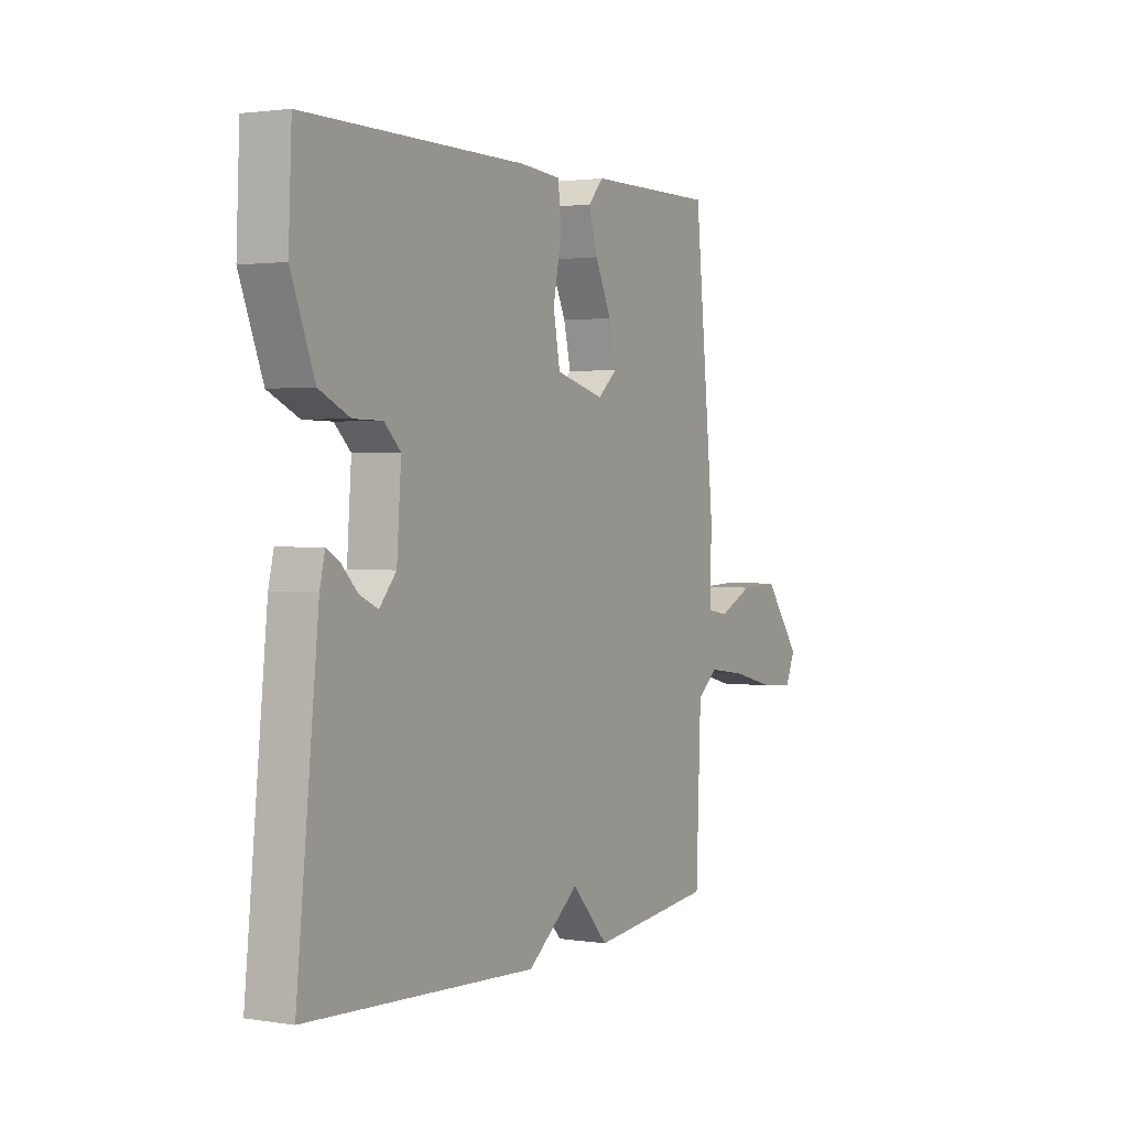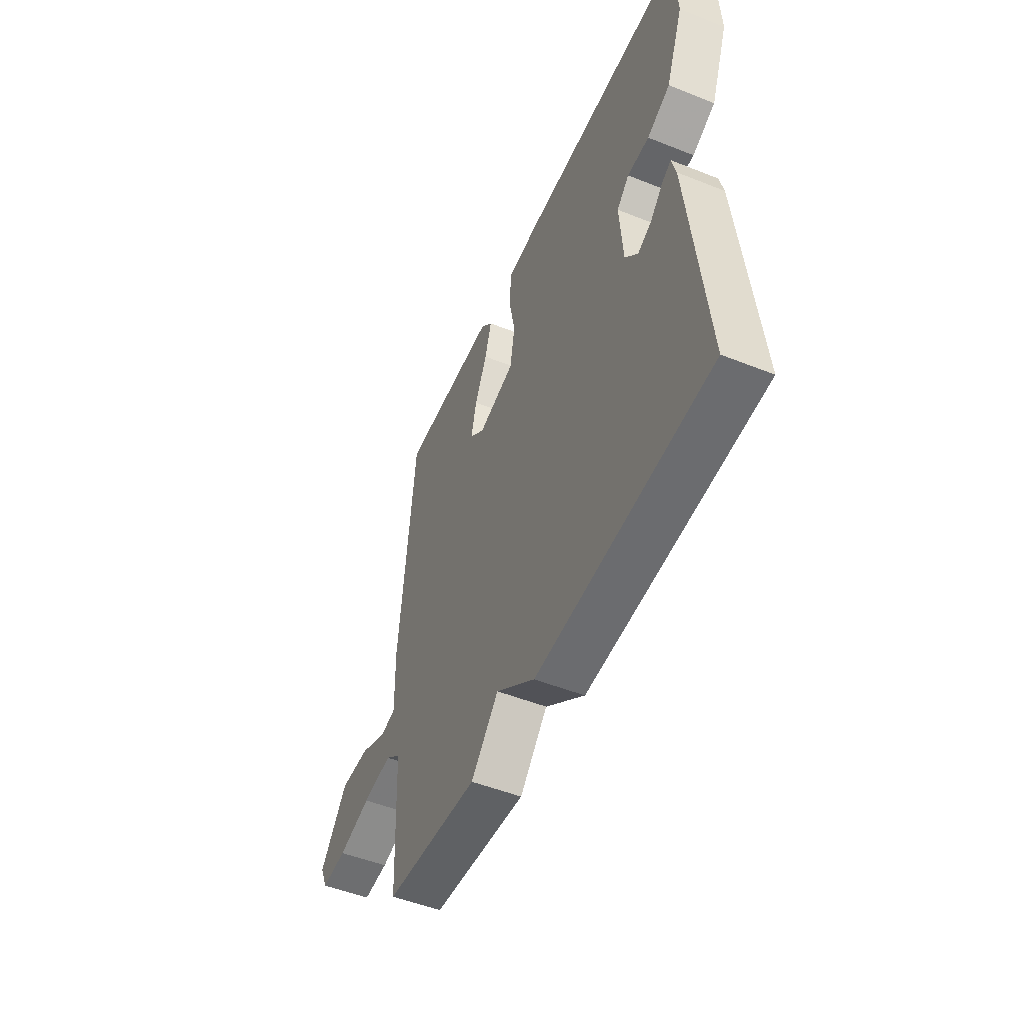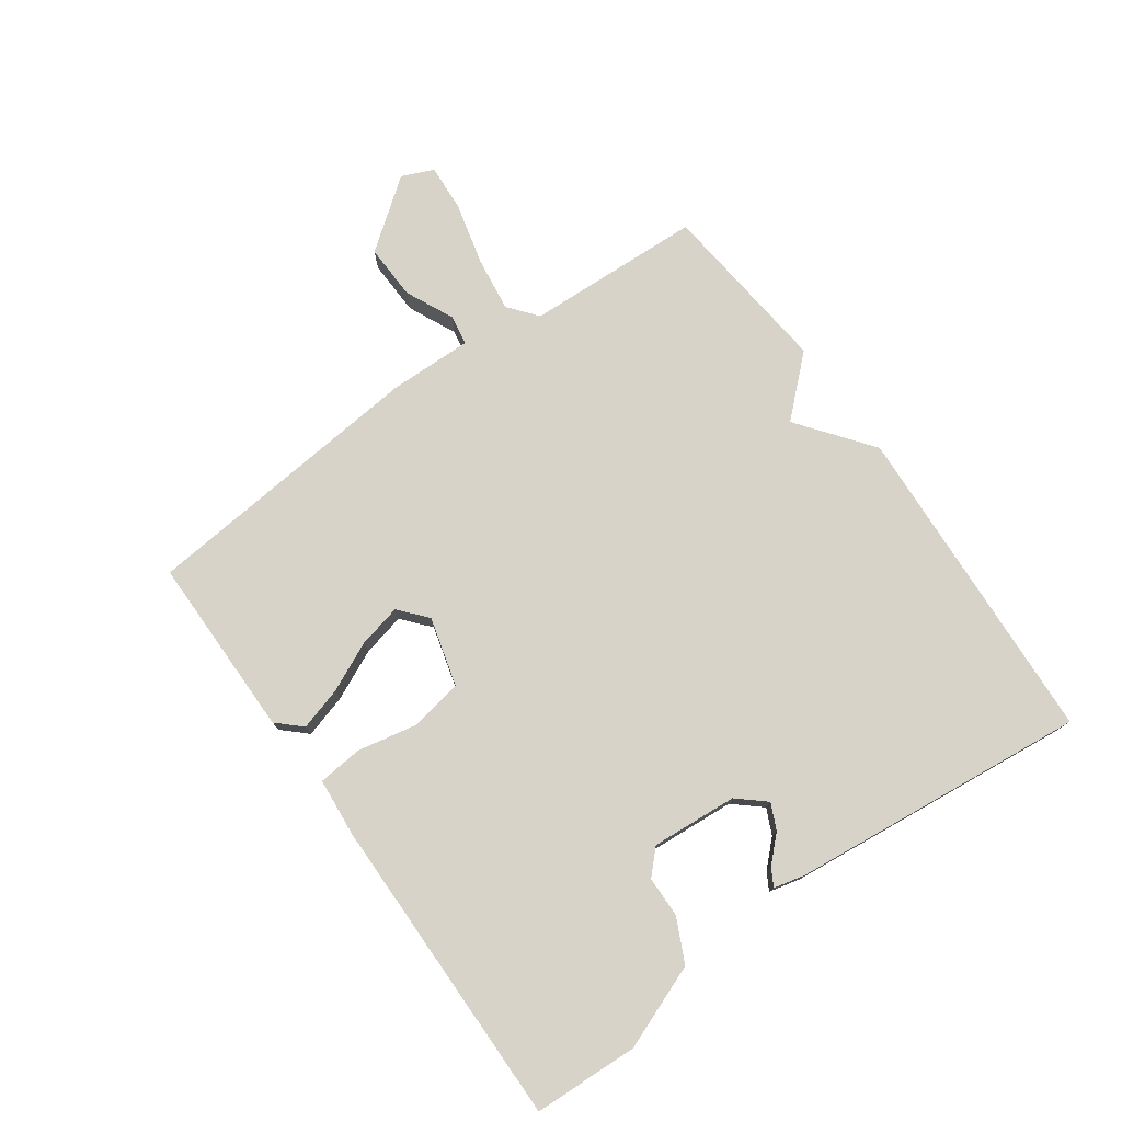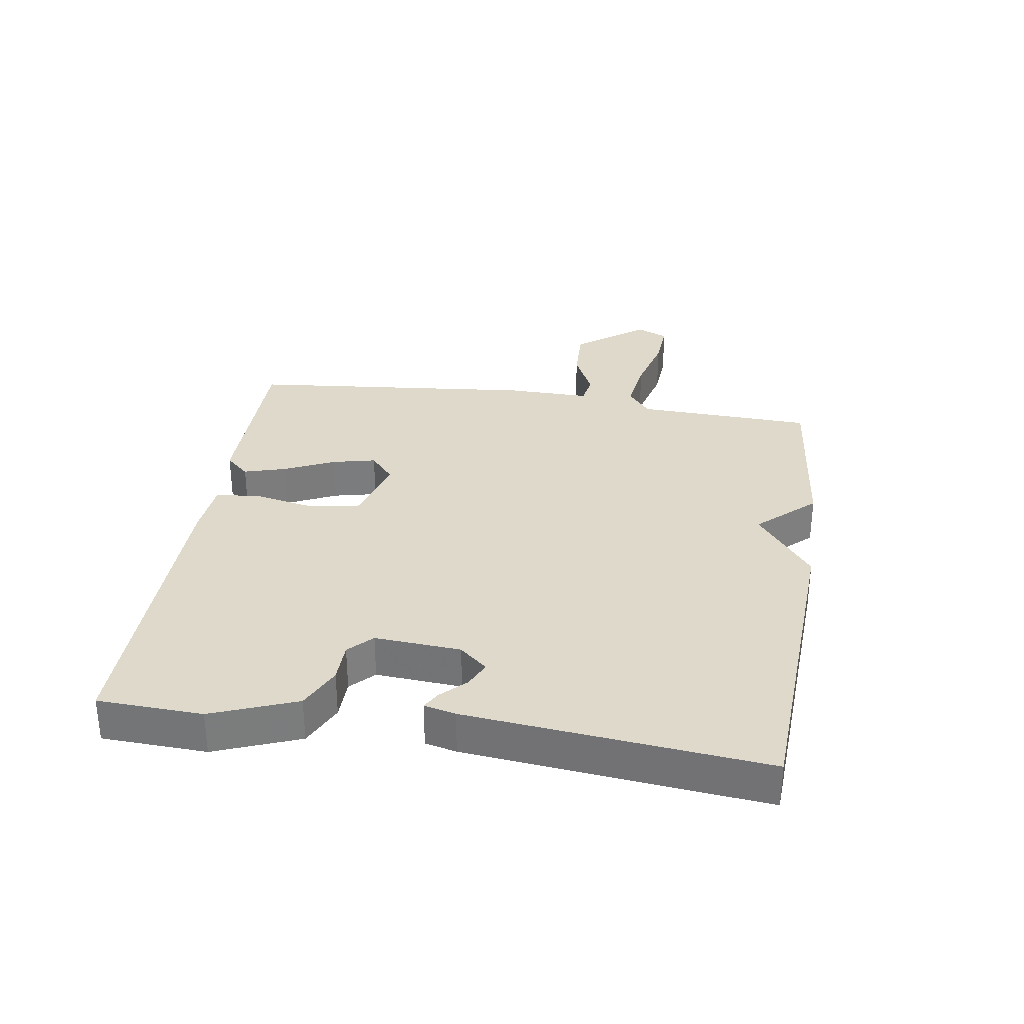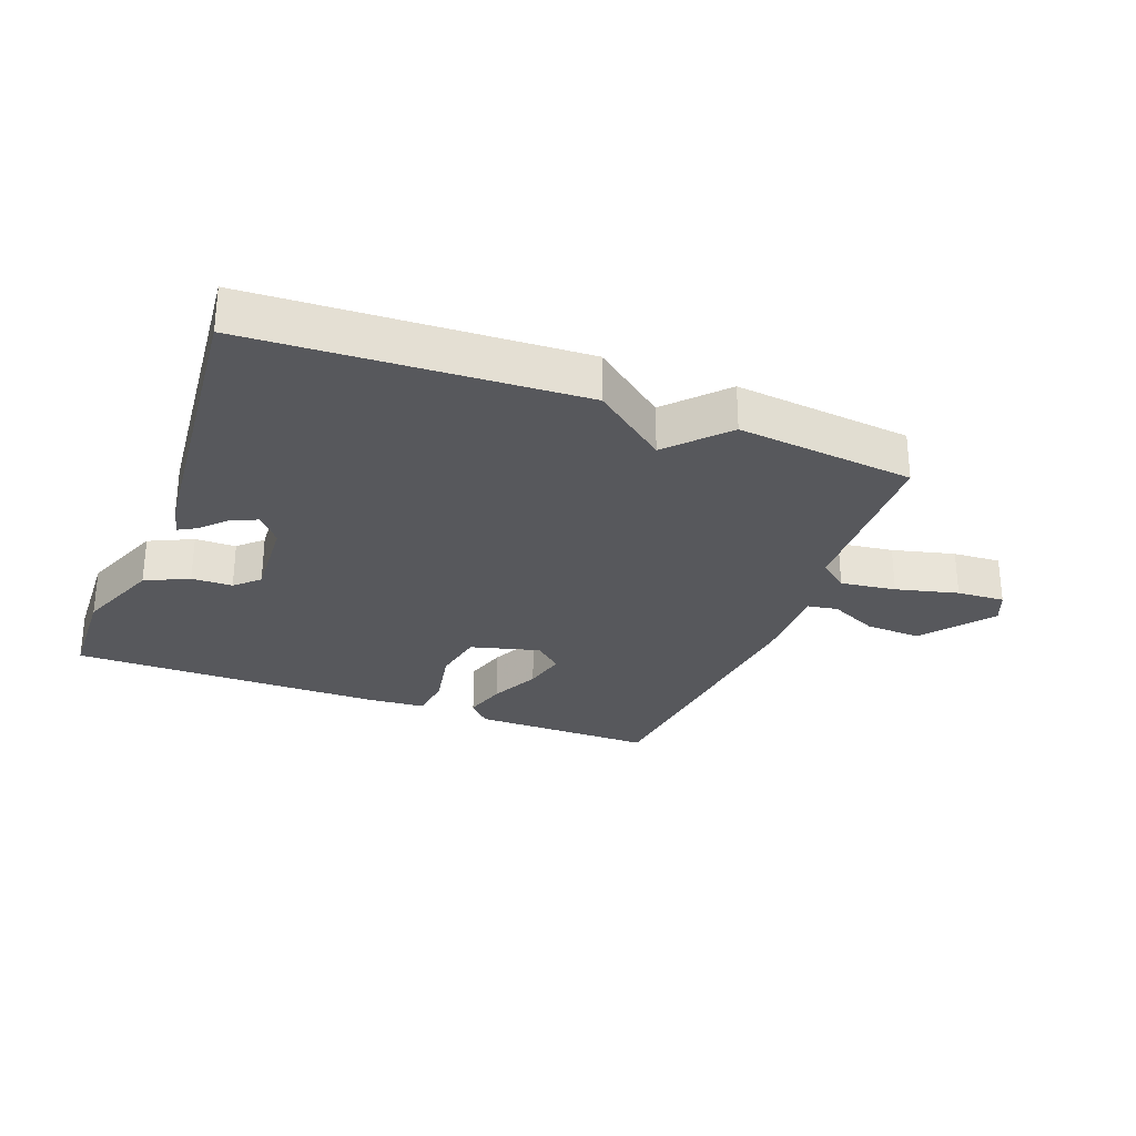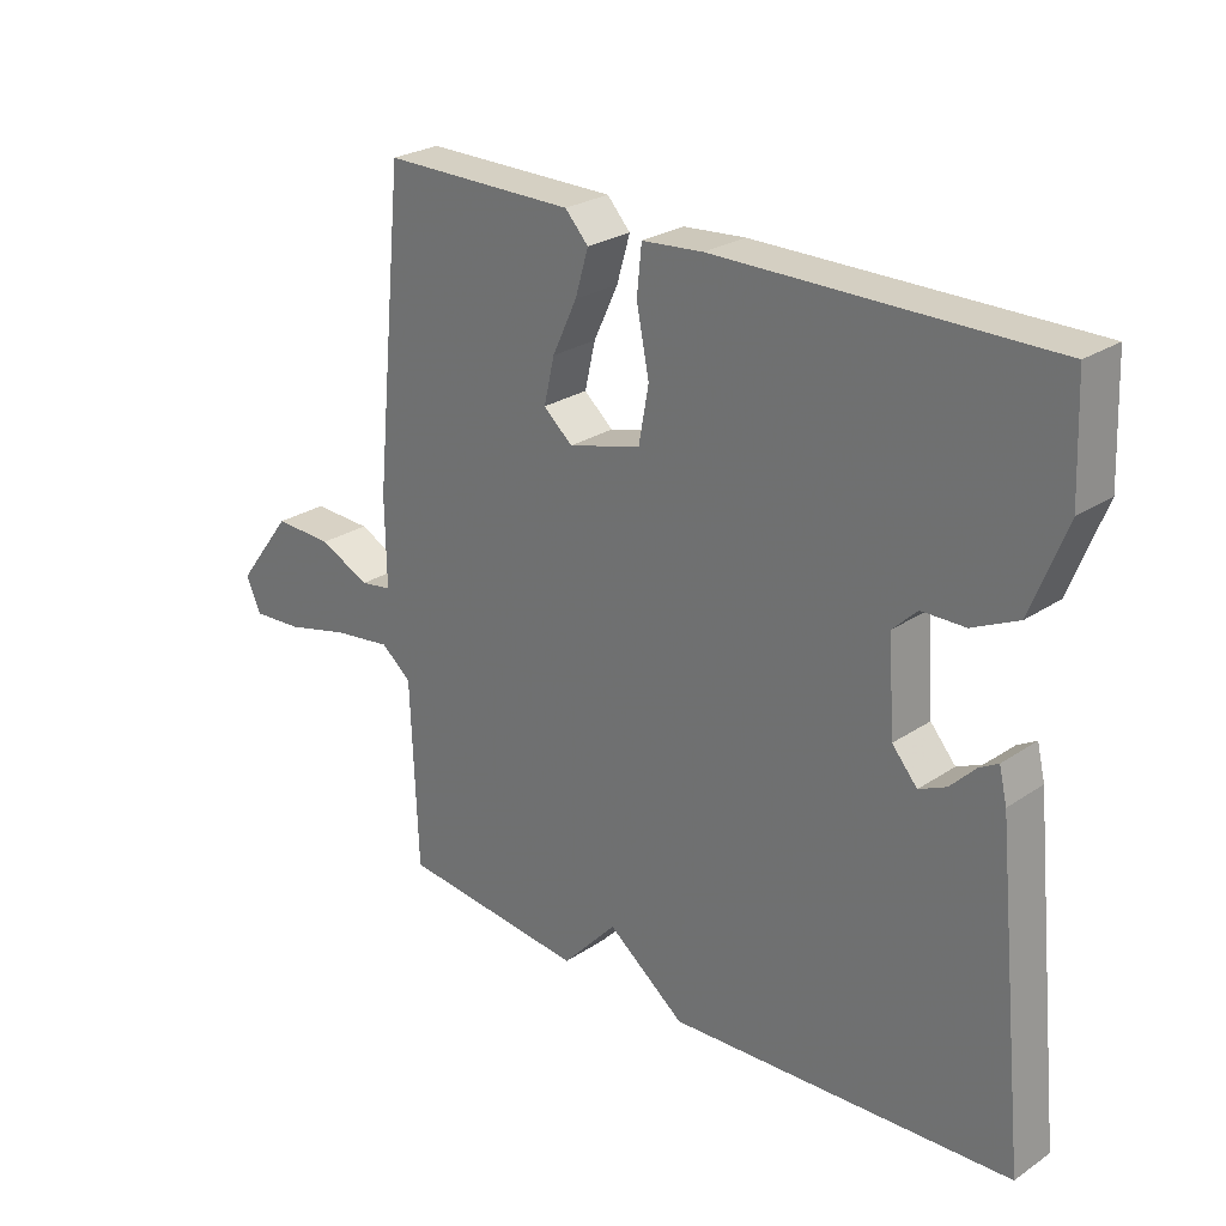
<metadata>
{"format":"obj","ext":"obj","renderer":"f3d","projection":"perspective","resolution":1024,"background":"white","views":[{"elev":2.0,"azim":119.2,"up":"+Z"},{"elev":-50.7,"azim":66.5,"up":"+Z"},{"elev":76.3,"azim":54.6,"up":"+Y"},{"elev":31.7,"azim":98.7,"up":"+Y"},{"elev":-28.4,"azim":158.9,"up":"+Y"},{"elev":26.1,"azim":43.6,"up":"+Z"}]}
</metadata>
<code>
v -0.5 0.07 -0.5
v -0.511 0.07 -0.218
v -0.557 0.07 -0.181
v -0.645 0.07 -0.193
v -0.744 0.07 -0.218
v -0.82 0.07 -0.223
v -0.842 0.07 -0.172
v -0.758 0.07 -0.062
v -0.669 0.07 -0.065
v -0.592 0.07 -0.101
v -0.544 0.07 -0.093
v -0.546 0.07 0.04
v -0.5 0.07 0.5
v -0.209 0.07 0.5
v -0.174 0.07 0.462
v -0.194 0.07 0.394
v -0.231 0.07 0.315
v -0.247 0.07 0.246
v -0.203 0.07 0.208
v -0.093 0.07 0.238
v -0.078 0.07 0.321
v -0.097 0.07 0.417
v -0.09 0.07 0.488
v 0.003 0.07 0.496
v 0.5 0.07 0.5
v 0.507 0.07 0.334
v 0.455 0.07 0.2
v 0.386 0.07 0.167
v 0.321 0.07 0.166
v 0.284 0.07 0.13
v 0.294 0.07 -0.007
v 0.332 0.07 -0.051
v 0.373 0.07 -0.032
v 0.411 0.07 0.007
v 0.439 0.07 0.023
v 0.451 0.07 -0.027
v 0.5 0.07 -0.5
v -0.018 0.07 -0.529
v -0.135 0.07 -0.439
v -0.218 0.07 -0.529
v -0.5 0 -0.5
v -0.511 0 -0.218
v -0.557 0 -0.181
v -0.645 0 -0.193
v -0.744 0 -0.218
v -0.82 0 -0.223
v -0.842 0 -0.172
v -0.758 0 -0.062
v -0.669 0 -0.065
v -0.592 0 -0.101
v -0.544 0 -0.093
v -0.546 0 0.04
v -0.5 0 0.5
v -0.209 0 0.5
v -0.174 0 0.462
v -0.194 0 0.394
v -0.231 0 0.315
v -0.247 0 0.246
v -0.203 0 0.208
v -0.093 0 0.238
v -0.078 0 0.321
v -0.097 0 0.417
v -0.09 0 0.488
v 0.003 0 0.496
v 0.5 0 0.5
v 0.507 0 0.334
v 0.455 0 0.2
v 0.386 0 0.167
v 0.321 0 0.166
v 0.284 0 0.13
v 0.294 0 -0.007
v 0.332 0 -0.051
v 0.373 0 -0.032
v 0.411 0 0.007
v 0.439 0 0.023
v 0.451 0 -0.027
v 0.5 0 -0.5
v -0.018 0 -0.529
v -0.135 0 -0.439
v -0.218 0 -0.529
f 39 40 1 2
f 36 37 38 39
f 33 34 35 36
f 32 33 36 39
f 39 2 3
f 32 39 3
f 31 32 3
f 27 28 29
f 26 27 29
f 25 26 29
f 24 25 29
f 23 24 29
f 22 23 29
f 21 22 29
f 20 21 29 30
f 31 3 4
f 30 31 4
f 20 30 4
f 19 20 4
f 15 16 17
f 14 15 17
f 13 14 17
f 12 13 17
f 11 12 17
f 11 17 18
f 8 9 10
f 7 8 10
f 6 7 10
f 5 6 10
f 4 5 10
f 4 10 11
f 19 4 11
f 11 18 19
f 42 41 80 79
f 79 78 77 76
f 76 75 74 73
f 79 76 73 72
f 43 42 79
f 43 79 72
f 43 72 71
f 69 68 67
f 69 67 66
f 69 66 65
f 69 65 64
f 69 64 63
f 69 63 62
f 69 62 61
f 70 69 61 60
f 44 43 71
f 44 71 70
f 44 70 60
f 44 60 59
f 57 56 55
f 57 55 54
f 57 54 53
f 57 53 52
f 57 52 51
f 58 57 51
f 50 49 48
f 50 48 47
f 50 47 46
f 50 46 45
f 50 45 44
f 51 50 44
f 51 44 59
f 59 58 51
f 1 41 42 2
f 2 42 43 3
f 3 43 44 4
f 4 44 45 5
f 5 45 46 6
f 6 46 47 7
f 7 47 48 8
f 8 48 49 9
f 9 49 50 10
f 10 50 51 11
f 11 51 52 12
f 12 52 53 13
f 13 53 54 14
f 14 54 55 15
f 15 55 56 16
f 16 56 57 17
f 17 57 58 18
f 18 58 59 19
f 19 59 60 20
f 20 60 61 21
f 21 61 62 22
f 22 62 63 23
f 23 63 64 24
f 24 64 65 25
f 25 65 66 26
f 26 66 67 27
f 27 67 68 28
f 28 68 69 29
f 29 69 70 30
f 30 70 71 31
f 31 71 72 32
f 32 72 73 33
f 33 73 74 34
f 34 74 75 35
f 35 75 76 36
f 36 76 77 37
f 37 77 78 38
f 38 78 79 39
f 39 79 80 40
f 40 80 41 1

</code>
